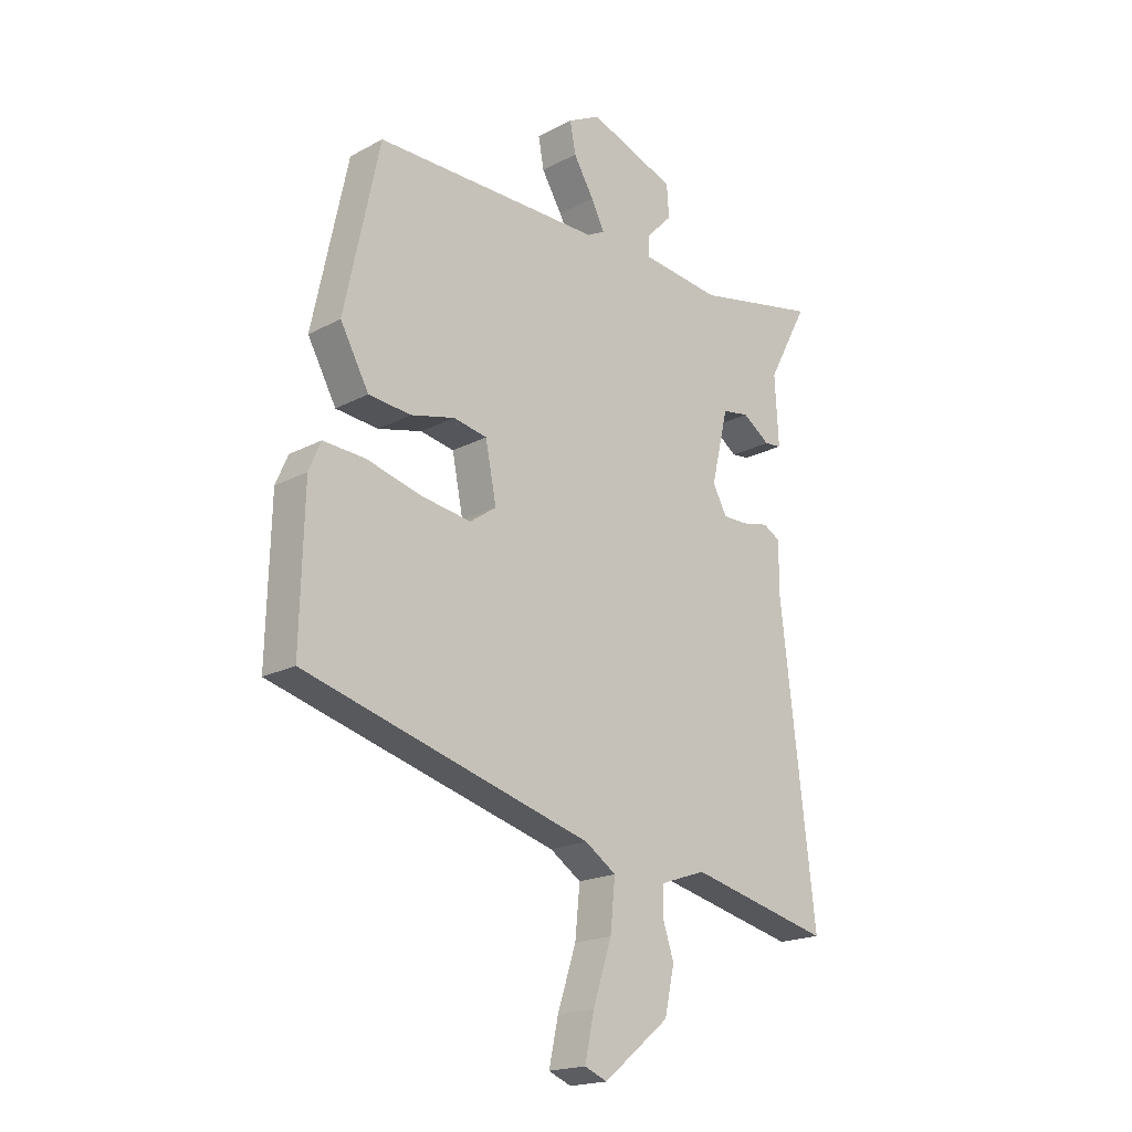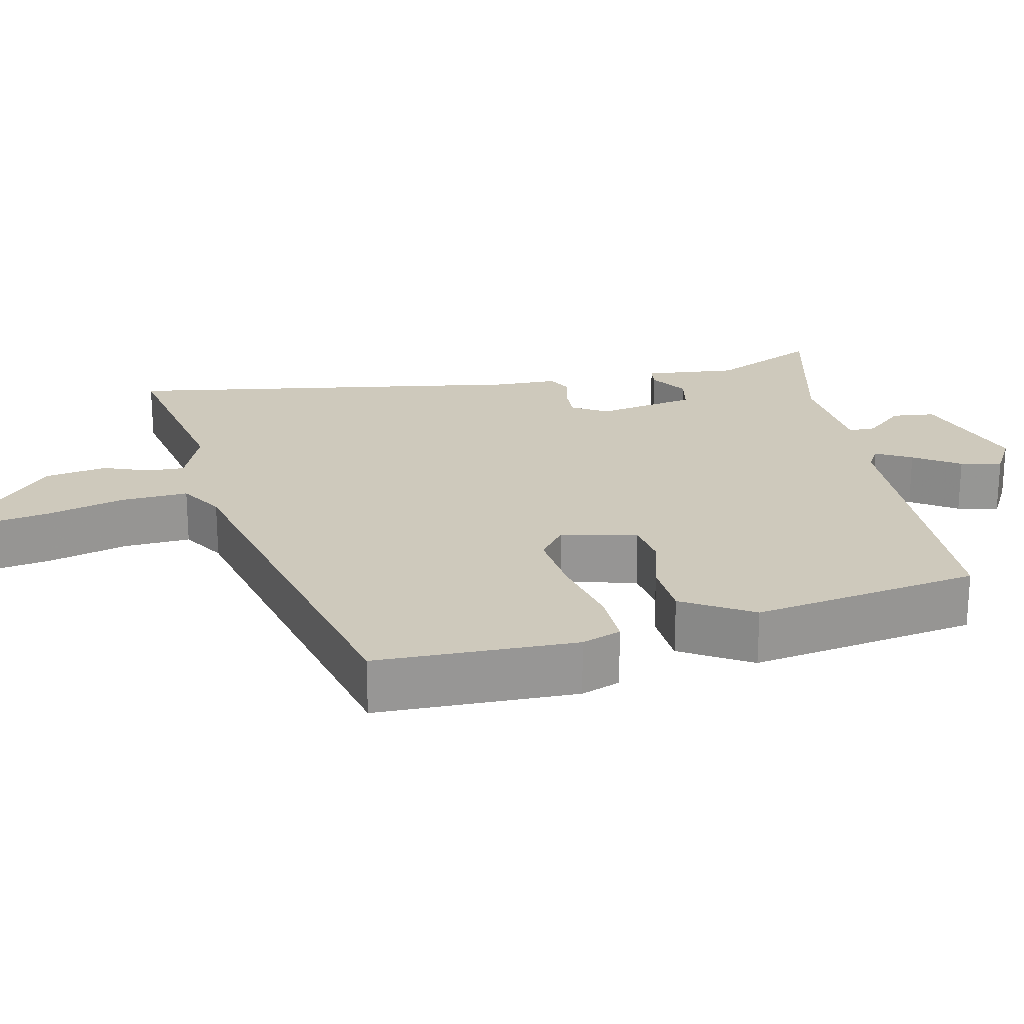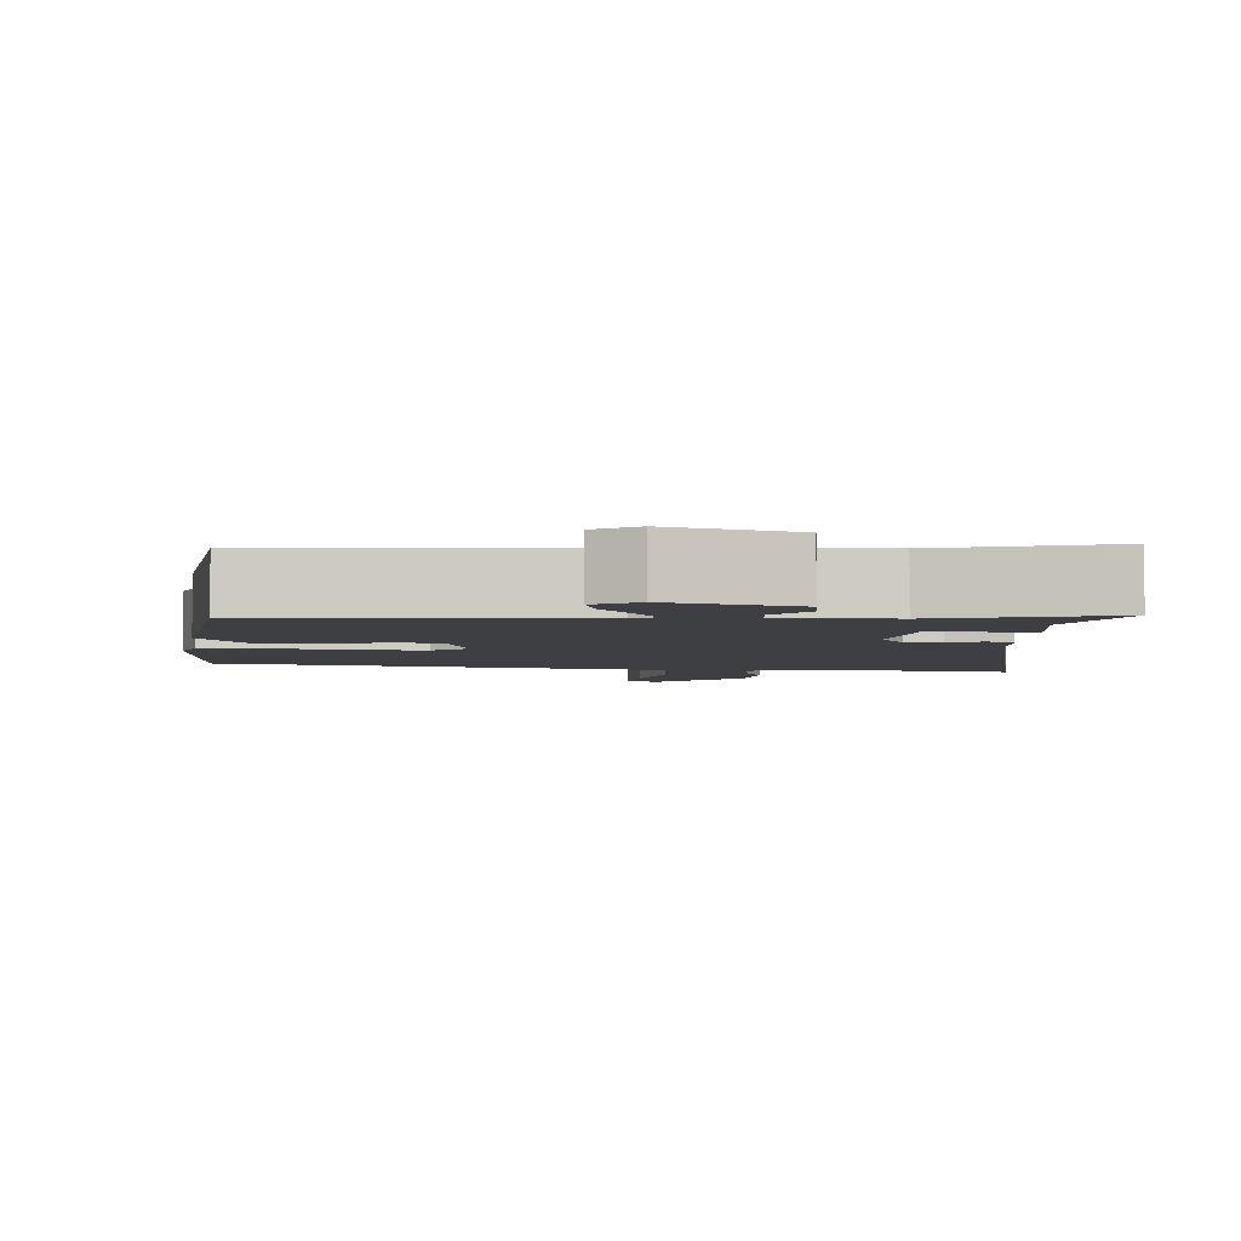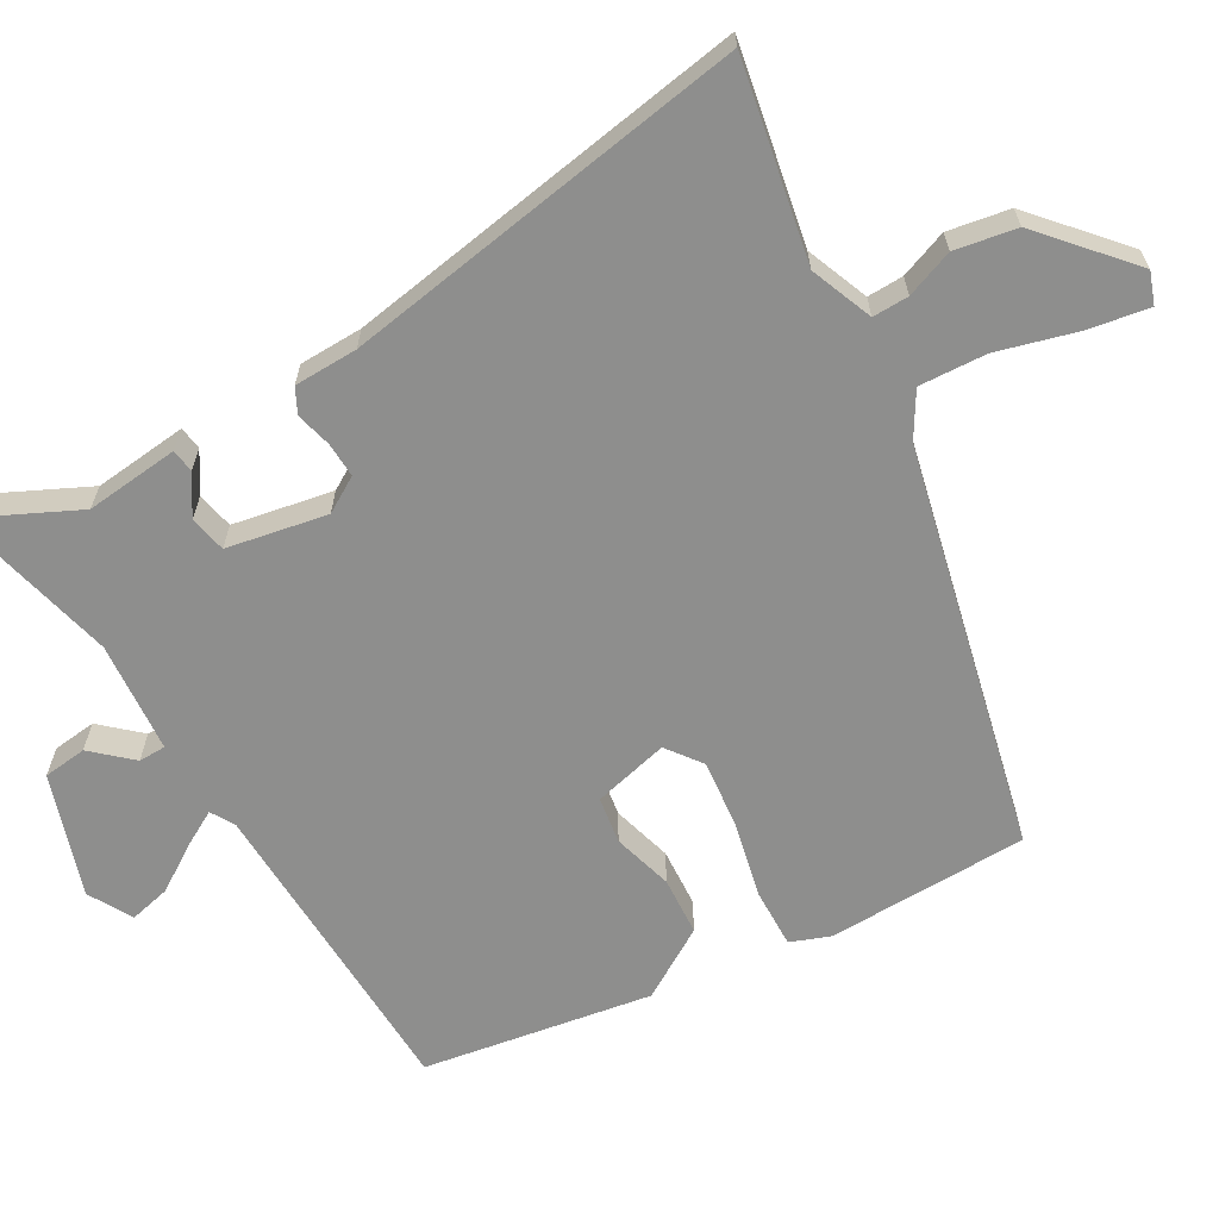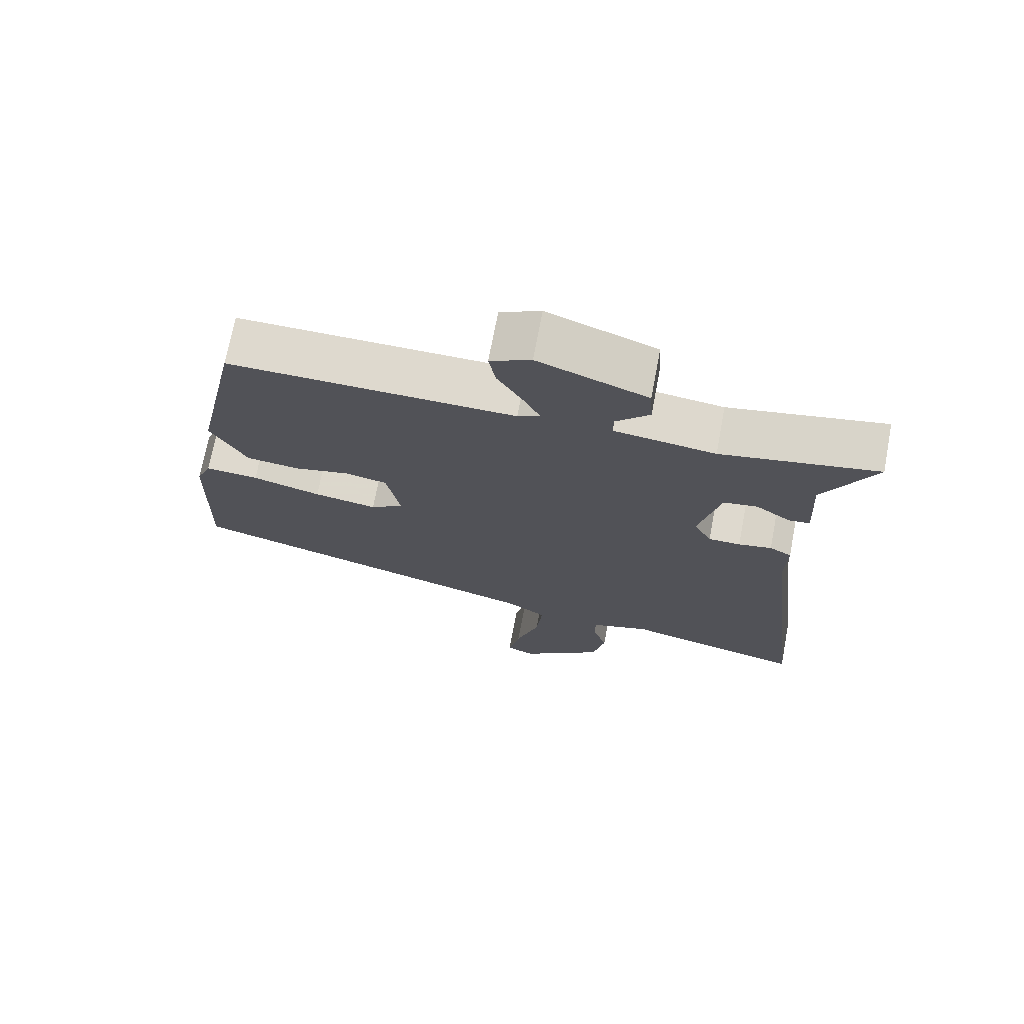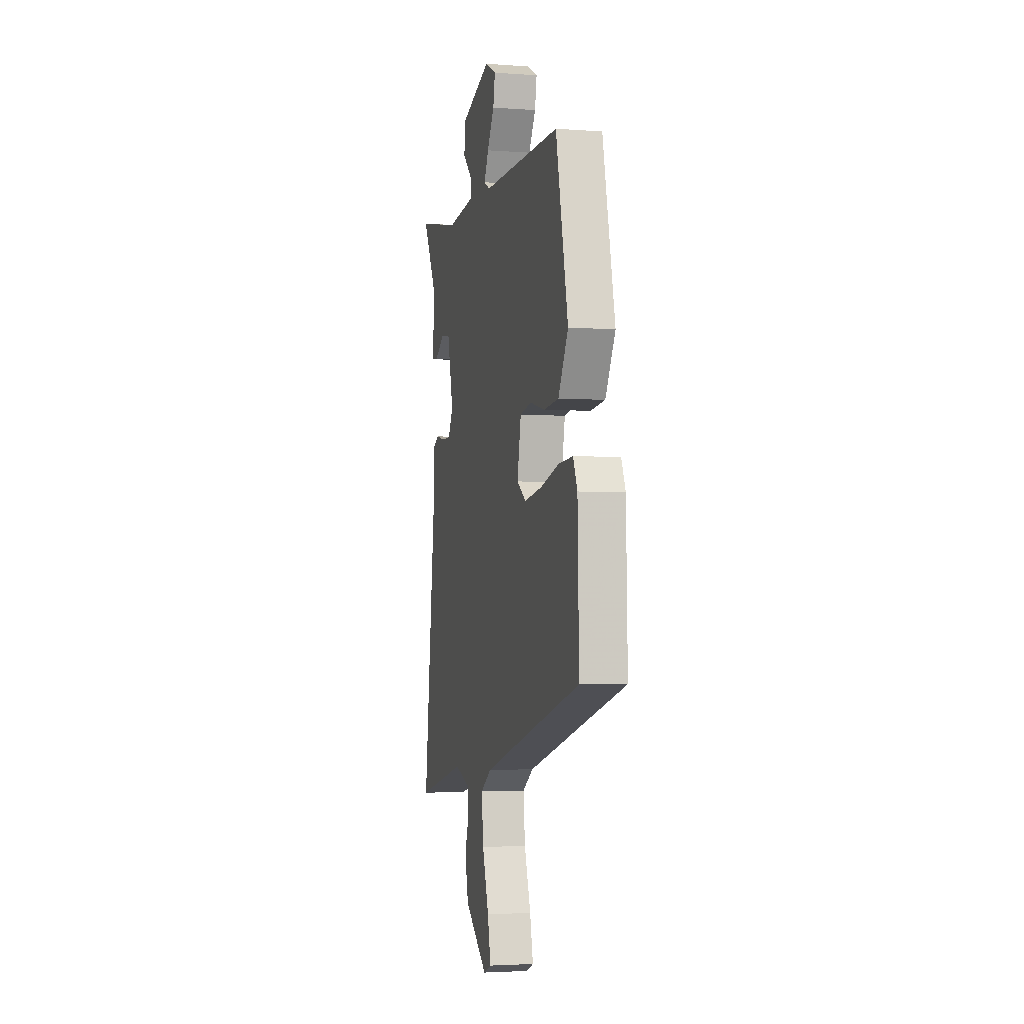
<metadata>
{"format":"obj","ext":"obj","renderer":"f3d","projection":"perspective","resolution":1024,"background":"white","views":[{"elev":-18.9,"azim":-44.7,"up":"+Z"},{"elev":22.3,"azim":-99.9,"up":"+Y"},{"elev":-4.0,"azim":0.7,"up":"+Y"},{"elev":-64.9,"azim":122.5,"up":"+Y"},{"elev":71.6,"azim":10.8,"up":"+Z"},{"elev":-3.4,"azim":-104.1,"up":"+Z"}]}
</metadata>
<code>
v 0.531 0.07 0.499
v 0.457 0.07 0.361
v 0.464 0.07 0.237
v 0.433 0.07 0.234
v 0.383 0.07 0.269
v 0.334 0.07 0.261
v 0.303 0.07 0.13
v 0.329 0.07 0.082
v 0.375 0.07 0.082
v 0.423 0.07 0.092
v 0.455 0.07 0.074
v 0.453 0.07 -0.01
v 0.517 0.07 -0.552
v 0.258 0.07 -0.49
v 0.174 0.07 -0.519
v 0.173 0.07 -0.567
v 0.194 0.07 -0.631
v 0.176 0.07 -0.712
v 0.056 0.07 -0.809
v 0.015 0.07 -0.792
v 0.032 0.07 -0.713
v 0.066 0.07 -0.609
v 0.075 0.07 -0.52
v 0.018 0.07 -0.482
v -0.505 0.07 -0.335
v -0.498 0.07 -0.069
v -0.476 0.07 -0.018
v -0.399 0.07 -0.023
v -0.3 0.07 -0.05
v -0.209 0.07 -0.064
v -0.161 0.07 -0.031
v -0.181 0.07 0.07
v -0.242 0.07 0.082
v -0.322 0.07 0.063
v -0.399 0.07 0.071
v -0.451 0.07 0.166
v -0.387 0.07 0.465
v 0.027 0.07 0.462
v 0.059 0.07 0.479
v 0.035 0.07 0.527
v -0.002 0.07 0.589
v -0.012 0.07 0.644
v 0.047 0.07 0.674
v 0.205 0.07 0.615
v 0.209 0.07 0.557
v 0.161 0.07 0.508
v 0.16 0.07 0.472
v 0.306 0.07 0.454
v 0.531 0 0.499
v 0.457 0 0.361
v 0.464 0 0.237
v 0.433 0 0.234
v 0.383 0 0.269
v 0.334 0 0.261
v 0.303 0 0.13
v 0.329 0 0.082
v 0.375 0 0.082
v 0.423 0 0.092
v 0.455 0 0.074
v 0.453 0 -0.01
v 0.517 0 -0.552
v 0.258 0 -0.49
v 0.174 0 -0.519
v 0.173 0 -0.567
v 0.194 0 -0.631
v 0.176 0 -0.712
v 0.056 0 -0.809
v 0.015 0 -0.792
v 0.032 0 -0.713
v 0.066 0 -0.609
v 0.075 0 -0.52
v 0.018 0 -0.482
v -0.505 0 -0.335
v -0.498 0 -0.069
v -0.476 0 -0.018
v -0.399 0 -0.023
v -0.3 0 -0.05
v -0.209 0 -0.064
v -0.161 0 -0.031
v -0.181 0 0.07
v -0.242 0 0.082
v -0.322 0 0.063
v -0.399 0 0.071
v -0.451 0 0.166
v -0.387 0 0.465
v 0.027 0 0.462
v 0.059 0 0.479
v 0.035 0 0.527
v -0.002 0 0.589
v -0.012 0 0.644
v 0.047 0 0.674
v 0.205 0 0.615
v 0.209 0 0.557
v 0.161 0 0.508
v 0.16 0 0.472
v 0.306 0 0.454
f 43 44 45 46
f 43 46 47
f 40 41 42 43
f 39 40 43 47
f 38 39 47 48
f 36 37 38 48
f 33 34 35 36
f 32 33 36 48
f 26 27 28 29
f 24 25 26 29
f 23 24 29 30
f 19 20 21 22
f 19 22 23
f 16 17 18 19
f 15 16 19 23
f 14 15 23 30
f 12 13 14 30
f 9 10 11 12
f 8 9 12 30
f 2 3 4 5
f 2 5 6
f 1 2 6
f 31 32 48 1
f 7 8 30 31
f 6 7 31
f 1 6 31
f 94 93 92 91
f 95 94 91
f 91 90 89 88
f 95 91 88 87
f 96 95 87 86
f 96 86 85 84
f 84 83 82 81
f 96 84 81 80
f 77 76 75 74
f 77 74 73 72
f 78 77 72 71
f 70 69 68 67
f 71 70 67
f 67 66 65 64
f 71 67 64 63
f 78 71 63 62
f 78 62 61 60
f 60 59 58 57
f 78 60 57 56
f 53 52 51 50
f 54 53 50
f 54 50 49
f 49 96 80 79
f 79 78 56 55
f 79 55 54
f 79 54 49
f 1 49 50 2
f 2 50 51 3
f 3 51 52 4
f 4 52 53 5
f 5 53 54 6
f 6 54 55 7
f 7 55 56 8
f 8 56 57 9
f 9 57 58 10
f 10 58 59 11
f 11 59 60 12
f 12 60 61 13
f 13 61 62 14
f 14 62 63 15
f 15 63 64 16
f 16 64 65 17
f 17 65 66 18
f 18 66 67 19
f 19 67 68 20
f 20 68 69 21
f 21 69 70 22
f 22 70 71 23
f 23 71 72 24
f 24 72 73 25
f 25 73 74 26
f 26 74 75 27
f 27 75 76 28
f 28 76 77 29
f 29 77 78 30
f 30 78 79 31
f 31 79 80 32
f 32 80 81 33
f 33 81 82 34
f 34 82 83 35
f 35 83 84 36
f 36 84 85 37
f 37 85 86 38
f 38 86 87 39
f 39 87 88 40
f 40 88 89 41
f 41 89 90 42
f 42 90 91 43
f 43 91 92 44
f 44 92 93 45
f 45 93 94 46
f 46 94 95 47
f 47 95 96 48
f 48 96 49 1

</code>
